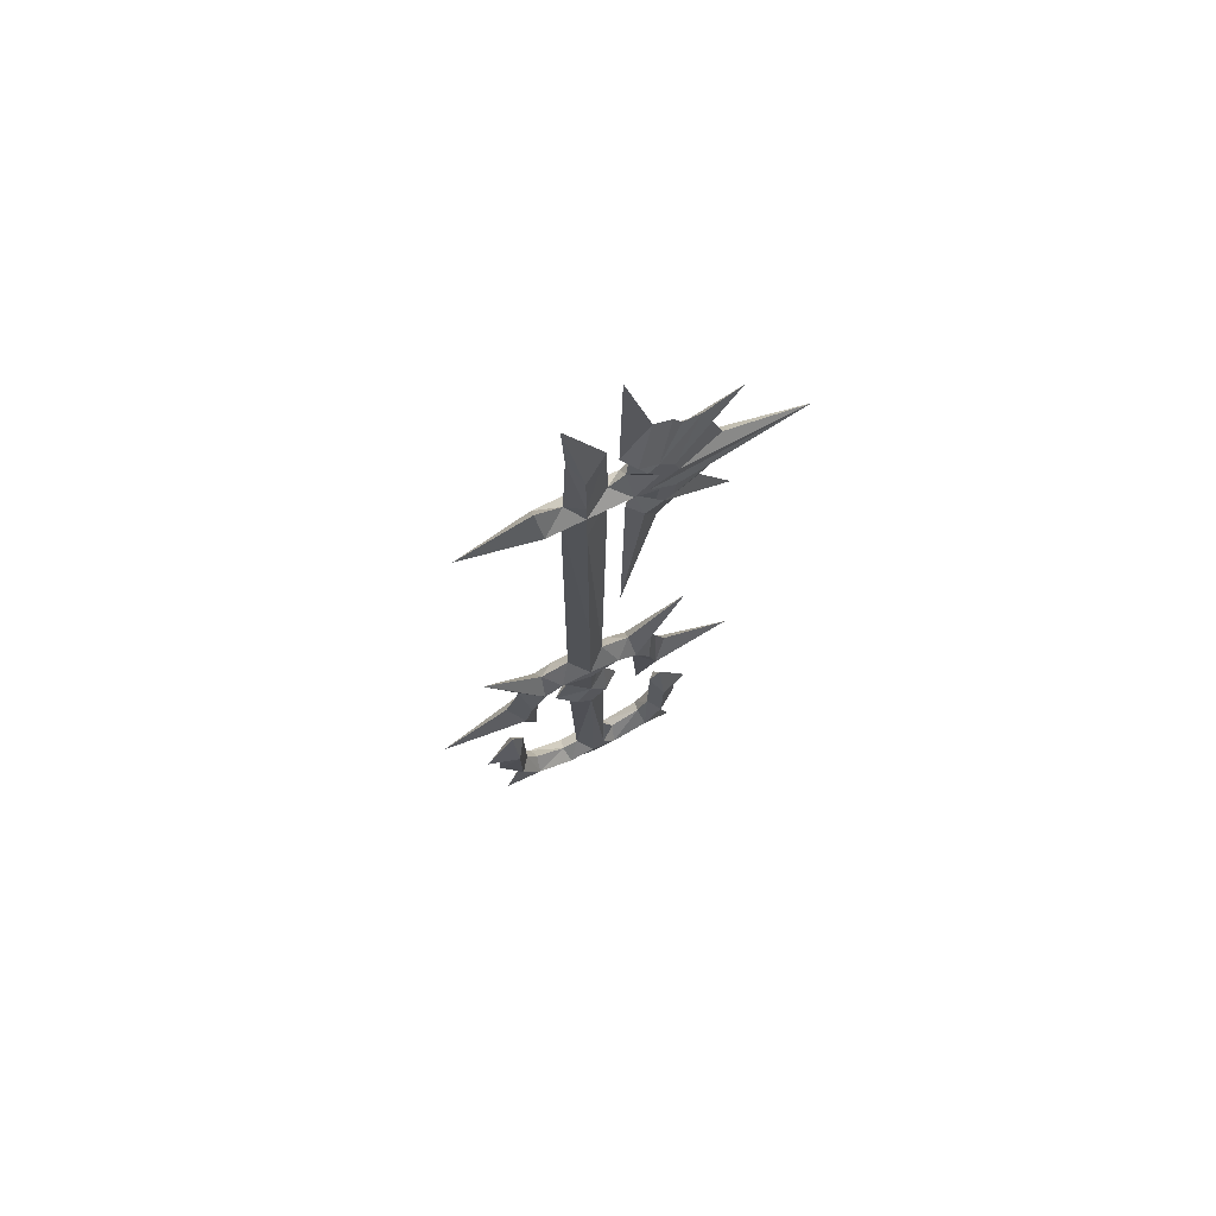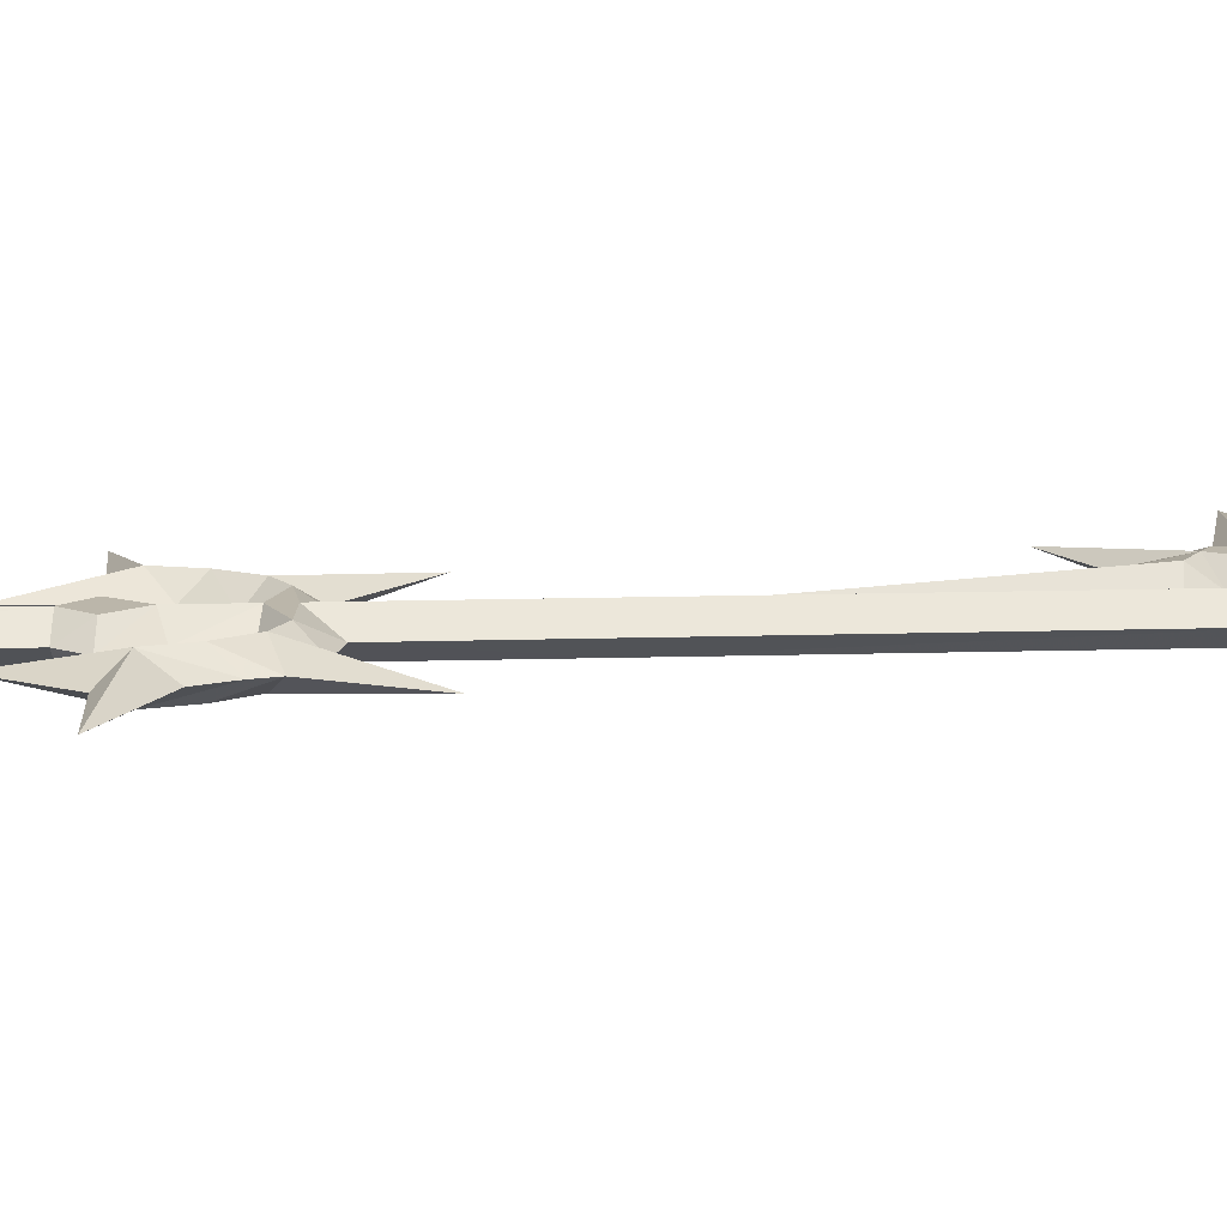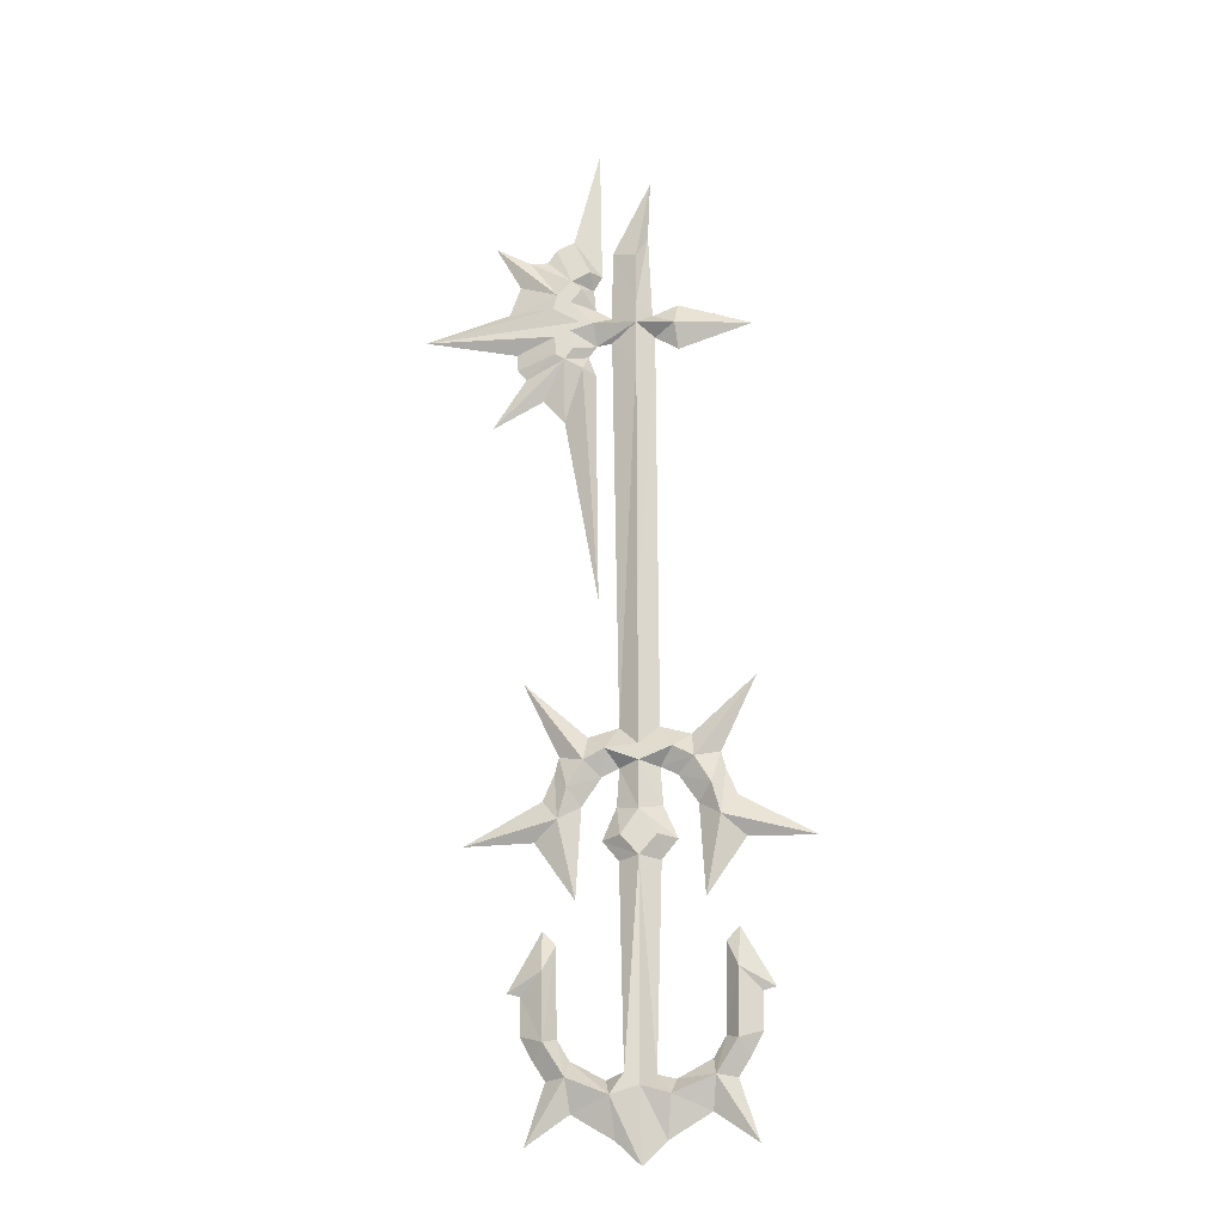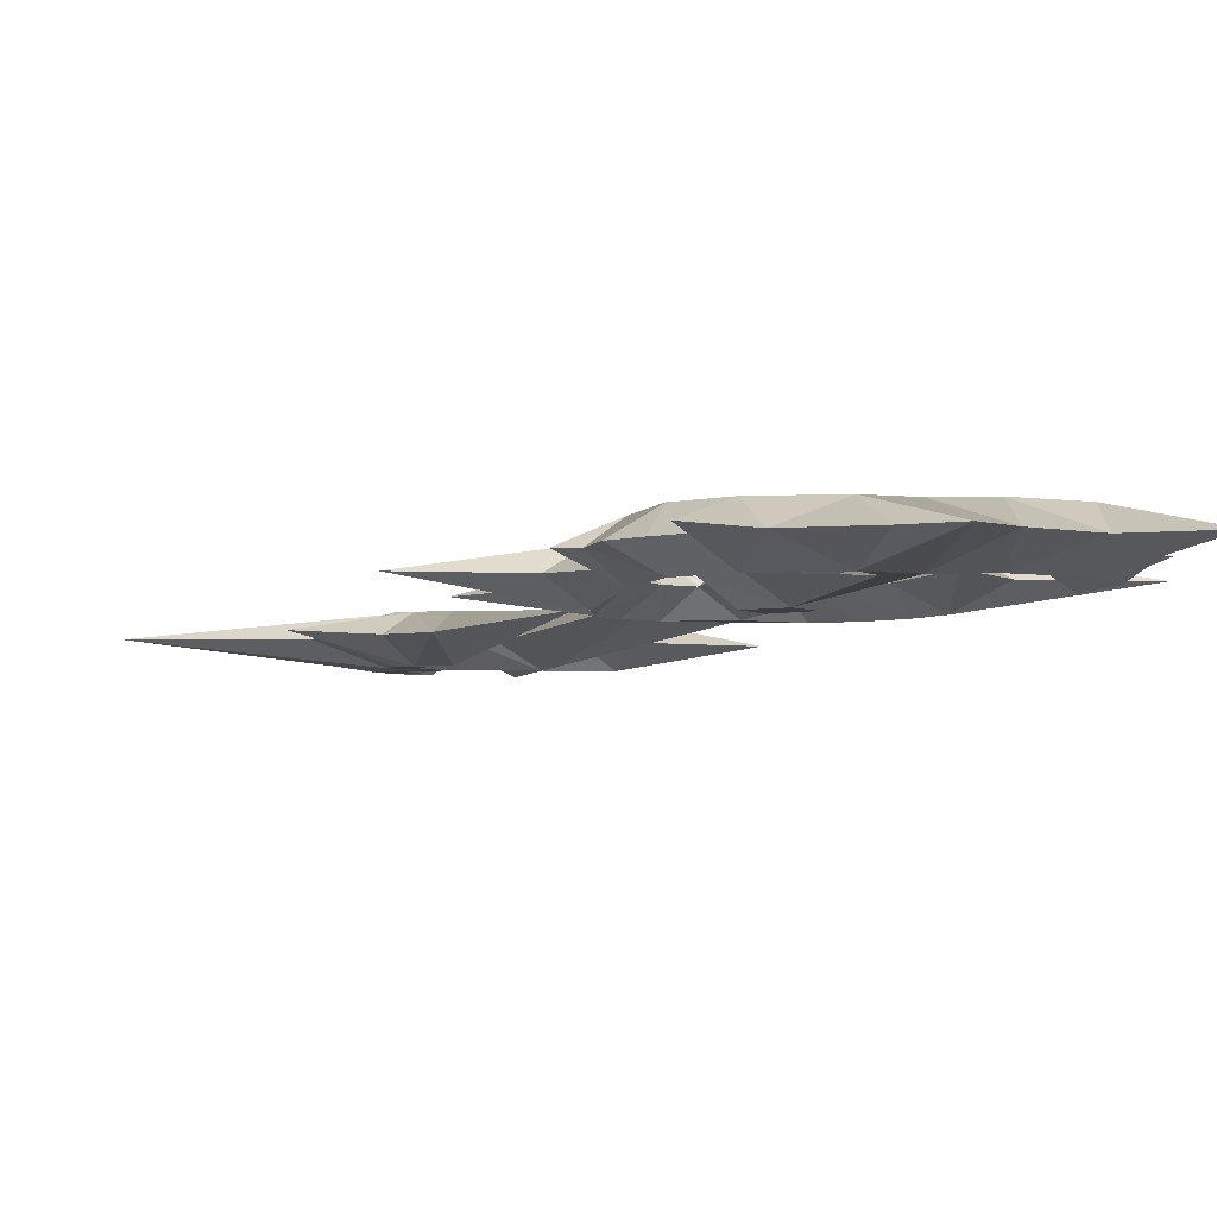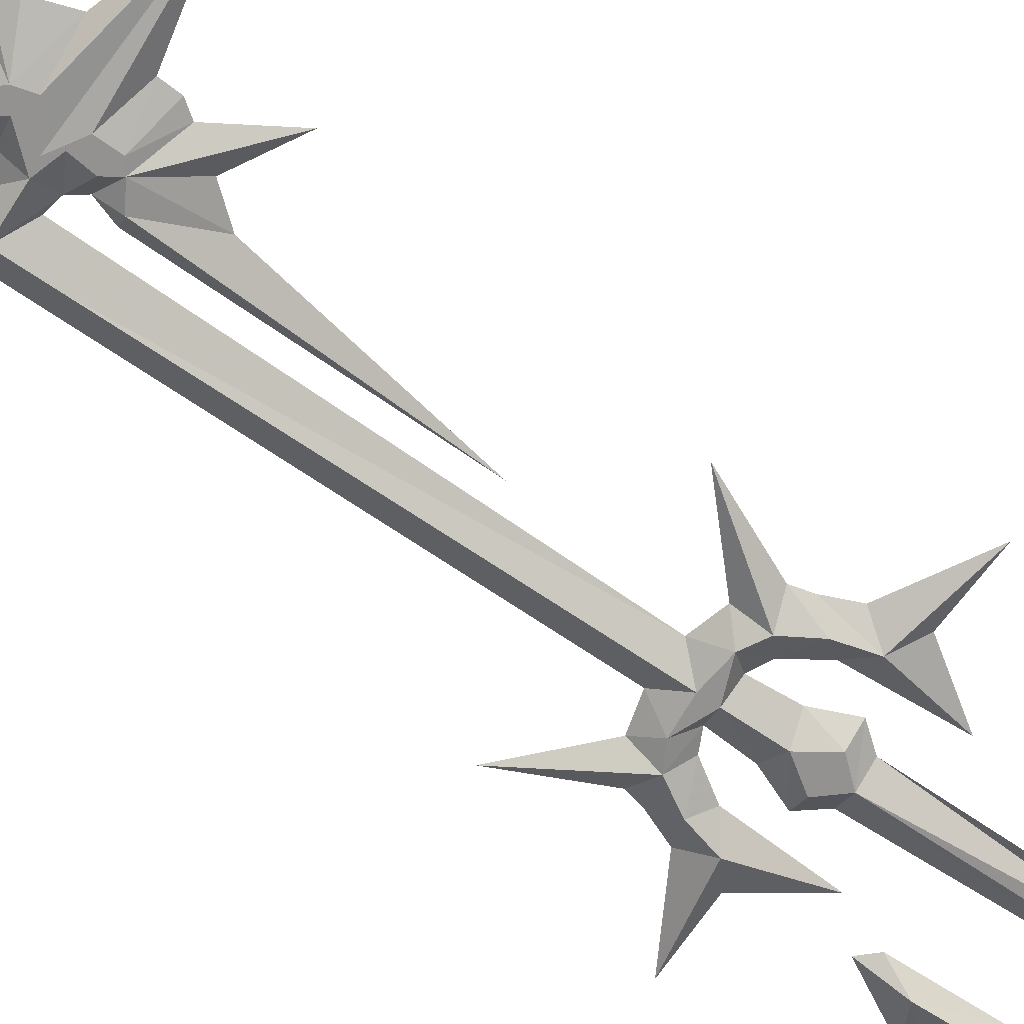
<metadata>
{"format":"obj","ext":"obj","renderer":"f3d","projection":"perspective","resolution":1024,"background":"white","views":[{"elev":72.1,"azim":154.5,"up":"+Y"},{"elev":13.9,"azim":86.3,"up":"+Z"},{"elev":-23.7,"azim":6.6,"up":"+Y"},{"elev":-3.4,"azim":-11.1,"up":"+Z"},{"elev":-66.4,"azim":-124.7,"up":"+Z"}]}
</metadata>
<code>
v 0 20.9 3
v 0 80.12 3
v 3.049 127.2 0
v -5.463 109.1 0
v -5.644 92.26 0
v -5.644 86.1 0
v -4.173 -4.455 0
v -4.173 -13.17 0
v -4.739 -21.43 0
v -7.682 -28.45 0
v -4.283 -32.72 0
v -3.038 -75.43 3
v -6.841 -76.33 0
v -13.9 -72.53 0
v -16.44 -68.18 0
v -16.8 -49.53 0
v -19.52 -46.63 0
v -26.4 -58.95 0
v -23.68 -59.67 0
v -23.68 -67.46 0
v -21.15 -72.35 0
v -18.61 -76.33 0
v -22.6 -88.83 0
v -13.72 -82.67 0
v -5.036 -87.94 0
v 0 -92.69 0
v -5.947 -79.6 3
v 0 -77.9 3
v 0 -32.39 3
v 0 94.53 3
v 0 106.7 3
v 2.454 113.1 0
v 3.324 92.5 0
v 3.903 86.99 0
v -3.74 -28.1 3
v 0 -22.67 3
v 0 -8.975 3
v -6.909 -9.654 3
v -11.21 -12.03 3
v -14.61 -17.69 3
v -16.42 -24.37 3
v -13.02 -40.56 0
v -21.4 -28.33 0
v -35.89 -28.67 0
v -19.81 -19.62 0
v -17.44 -13.96 0
v -16.53 -10.33 0
v -24.12 6.194 0
v -10.64 -6.258 0
v -7.772 -14.95 0
v -11.88 -21.1 0
v 0 -12.45 3
v 9 83.78 0
v 25.33 89.32 0
v 9 94.87 0
v -8.535 24.36 0
v -16.01 66.92 0
v -20.65 72.47 0
v -31.85 66.24 0
v -24.61 78.02 0
v -26.76 84.35 0
v -47.25 88.88 0
v -28.57 94.77 0
v -26.19 101.8 0
v -31.97 112.4 0
v -24.04 107.9 0
v -20.08 107.9 0
v -18.16 111.1 0
v -14.19 112.9 0
v -8.421 135.7 0
v -7.855 103.3 0
v -26.53 80.62 0
v -27.32 98.46 0
v -9.236 78.33 0
v -10.82 82.86 0
v -9.01 85.46 0
v -14.04 83.8 3
v -14.56 88.29 3
v -9.463 89.88 3
v -14.33 92.26 3
v -14.56 95.54 3
v -12.07 98.71 3
v -9.689 99.84 0
v -9.236 94.63 0
v -10.2 102.9 3
v -14.37 101 3
v -17.56 97.56 3
v -18.48 94.1 3
v -12.39 90.35 3
v -17.91 86.95 3
v -17.84 82.56 3
v -15.79 81.15 3
v -11.83 78.67 3
v -14.51 -76.16 3
v -18.86 -69.27 3
v -19.22 -55.33 3
v 0 89.52 3
v 8.365 89.03 3
v 4.173 -4.455 0
v 4.173 -13.17 0
v 4.739 -21.43 0
v 7.682 -28.45 0
v 4.283 -32.72 0
v 3.038 -75.43 0
v 6.841 -76.33 0
v 13.9 -72.53 0
v 16.44 -68.18 0
v 16.8 -49.53 0
v 19.52 -46.63 0
v 26.4 -58.95 0
v 23.68 -59.67 0
v 23.68 -67.46 0
v 21.15 -72.35 0
v 18.61 -76.33 0
v 22.6 -88.83 0
v 13.72 -82.67 0
v 5.03 -87.93 0
v 5.947 -79.6 3
v 3.74 -28.1 3
v 6.909 -9.654 3
v 11.21 -12.03 3
v 14.61 -17.69 3
v 16.42 -24.37 3
v 13.02 -40.56 0
v 21.4 -28.33 0
v 35.89 -28.67 0
v 19.81 -19.62 0
v 17.44 -13.96 0
v 16.53 -10.33 0
v 24.12 6.194 0
v 10.64 -6.258 0
v 7.772 -14.95 0
v 11.88 -21.1 0
v 14.51 -76.16 3
v 18.86 -69.27 3
v 19.22 -55.33 3
v 0 20.9 -3
v 0 80.12 -3
v -3.038 -75.43 -3
v -5.947 -79.6 -3
v -0 -77.9 -3
v -0 -32.39 -3
v 0 94.53 -3
v 0 106.7 -3
v -3.74 -28.1 -3
v -0 -22.67 -3
v -0 -8.975 -3
v -6.909 -9.654 -3
v -11.21 -12.03 -3
v -14.61 -17.69 -3
v -16.42 -24.37 -3
v -0 -12.45 -3
v -14.04 83.8 -3
v -14.56 88.29 -3
v -9.463 89.88 -3
v -14.33 92.26 -3
v -14.56 95.54 -3
v -12.07 98.71 -3
v -10.2 102.9 -3
v -14.37 101 -3
v -17.56 97.56 -3
v -18.48 94.1 -3
v -12.39 90.35 -3
v -17.91 86.95 -3
v -17.84 82.56 -3
v -15.79 81.15 -3
v -11.83 78.67 -3
v -14.51 -76.16 -3
v -18.86 -69.27 -3
v -19.22 -55.33 -3
v 0 89.52 -3
v 8.365 89.03 -3
v 5.947 -79.6 -3
v 3.74 -28.1 -3
v 6.909 -9.654 -3
v 11.21 -12.03 -3
v 14.61 -17.69 -3
v 16.42 -24.37 -3
v 14.51 -76.16 -3
v 18.86 -69.27 -3
v 19.22 -55.33 -3
f 74 75 93
f 75 77 92 93
f 77 90 91 92
f 77 78 90
f 78 79 89 90
f 89 79 80 88
f 80 81 87 88
f 81 82 86 87
f 71 85 83
f 83 85 86 82
f 62 89 88
f 88 63 62
f 87 73 63 88
f 64 73 87
f 65 64 87
f 87 66 65
f 86 67 66 87
f 68 67 86
f 85 69 68 86
f 71 70 69 85
f 62 90 89
f 62 61 90
f 91 90 61 72
f 72 60 91
f 60 59 92 91
f 59 58 92
f 57 93 92 58
f 56 74 93 57
f 75 76 77
f 76 79 78 77
f 81 80 79
f 84 83 82 81
f 84 81 79 5
f 55 98 54
f 54 98 53
f 98 97 34
f 98 34 53
f 98 55 33
f 97 98 33
f 5 79 97
f 97 2 34
f 97 6 2
f 97 79 76 6
f 30 33 32 31
f 31 3 4
f 4 5 30 31
f 7 1 2 6
f 117 26 117
f 28 29 28
f 103 29 103
f 119 36 119
f 37 120 37
f 100 52 100
f 52 37 52
f 52 36 52
f 36 29 36
f 28 118 28
f 28 26 28
f 32 3 31
f 7 37 1
f 120 131 99 37
f 121 131 120
f 130 131 121
f 130 121 129
f 129 121 122 128
f 128 122 123 127
f 127 123 126
f 126 123 125
f 123 124 125
f 123 133 124
f 123 122 133
f 122 121 132 133
f 121 120 100 132
f 120 37 52 100
f 52 36 101 100
f 36 119 102 101
f 36 52 8 9
f 9 10 35 36
f 10 11 29 35
f 29 36 35
f 119 36 29
f 103 102 119 29
f 37 99 1
f 34 2 1 99
f 52 37 38 8
f 7 49 38 37
f 49 48 39 38
f 39 48 47
f 47 46 40 39
f 41 40 46 45
f 45 44 41
f 41 51 40
f 51 41 42
f 50 39 40 51
f 50 8 38 39
f 44 43 41
f 42 41 43
f 12 28 29 11
f 12 27 28
f 26 28 27 25
f 27 94 24 25
f 94 23 24
f 94 22 23
f 95 21 22 94
f 12 13 27
f 118 104 28
f 118 105 104
f 104 103 29 28
f 28 26 117 118
f 118 117 116 134
f 115 134 116
f 115 114 134
f 114 113 135 134
f 113 112 135
f 21 95 20
f 95 96 19 20
f 96 18 19
f 96 17 18
f 96 16 17
f 112 111 136 135
f 136 111 110
f 109 136 110
f 109 108 136
f 136 108 107 135
f 16 96 95 15
f 15 95 94 14
f 14 94 27 13
f 134 106 105 118
f 134 135 107 106
f 97 33 30
f 97 30 5
f 74 167 75
f 75 167 166 153
f 153 166 165 164
f 153 164 154
f 154 164 163 155
f 163 162 156 155
f 156 162 161 157
f 157 161 160 158
f 71 83 159
f 83 158 160 159
f 62 162 163
f 162 62 63
f 161 162 63 73
f 64 161 73
f 65 161 64
f 161 65 66
f 160 161 66 67
f 68 160 67
f 159 160 68 69
f 71 159 69 70
f 62 163 164
f 62 164 61
f 165 72 61 164
f 72 165 60
f 60 165 166 59
f 59 166 58
f 57 58 166 167
f 56 57 167 74
f 75 153 76
f 76 153 154 155
f 157 155 156
f 84 157 158 83
f 84 5 155 157
f 55 54 172
f 54 53 172
f 172 34 171
f 172 53 34
f 172 33 55
f 171 33 172
f 5 171 155
f 171 34 138
f 171 138 6
f 171 6 76 155
f 143 144 32 33
f 144 4 3
f 4 144 143 5
f 7 6 138 137
f 117 26 117
f 141 142 141
f 103 142 103
f 174 146 174
f 147 175 147
f 100 152 100
f 152 147 152
f 152 146 152
f 146 142 146
f 141 173 141
f 141 26 141
f 32 144 3
f 7 137 147
f 175 147 99 131
f 176 175 131
f 130 176 131
f 130 129 176
f 129 128 177 176
f 128 127 178 177
f 127 126 178
f 126 125 178
f 178 125 124
f 178 124 133
f 178 133 177
f 177 133 132 176
f 176 132 100 175
f 175 100 152 147
f 152 100 101 146
f 146 101 102 174
f 146 9 8 152
f 9 146 145 10
f 10 145 142 11
f 142 145 146
f 174 142 146
f 103 142 174 102
f 147 137 99
f 34 99 137 138
f 152 8 148 147
f 7 147 148 49
f 49 148 149 48
f 149 47 48
f 47 149 150 46
f 151 45 46 150
f 45 151 44
f 151 150 51
f 51 42 151
f 50 51 150 149
f 50 149 148 8
f 44 151 43
f 42 43 151
f 139 11 142 141
f 139 141 140
f 26 25 140 141
f 140 25 24 168
f 168 24 23
f 168 23 22
f 169 168 22 21
f 139 140 13
f 173 141 104
f 173 104 105
f 104 141 142 103
f 141 173 117 26
f 173 179 116 117
f 115 116 179
f 115 179 114
f 114 179 180 113
f 113 180 112
f 21 20 169
f 169 20 19 170
f 170 19 18
f 170 18 17
f 170 17 16
f 112 180 181 111
f 181 110 111
f 109 110 181
f 109 181 108
f 181 180 107 108
f 16 15 169 170
f 15 14 168 169
f 14 13 140 168
f 179 173 105 106
f 179 106 107 180
f 171 143 33
f 171 5 143

</code>
